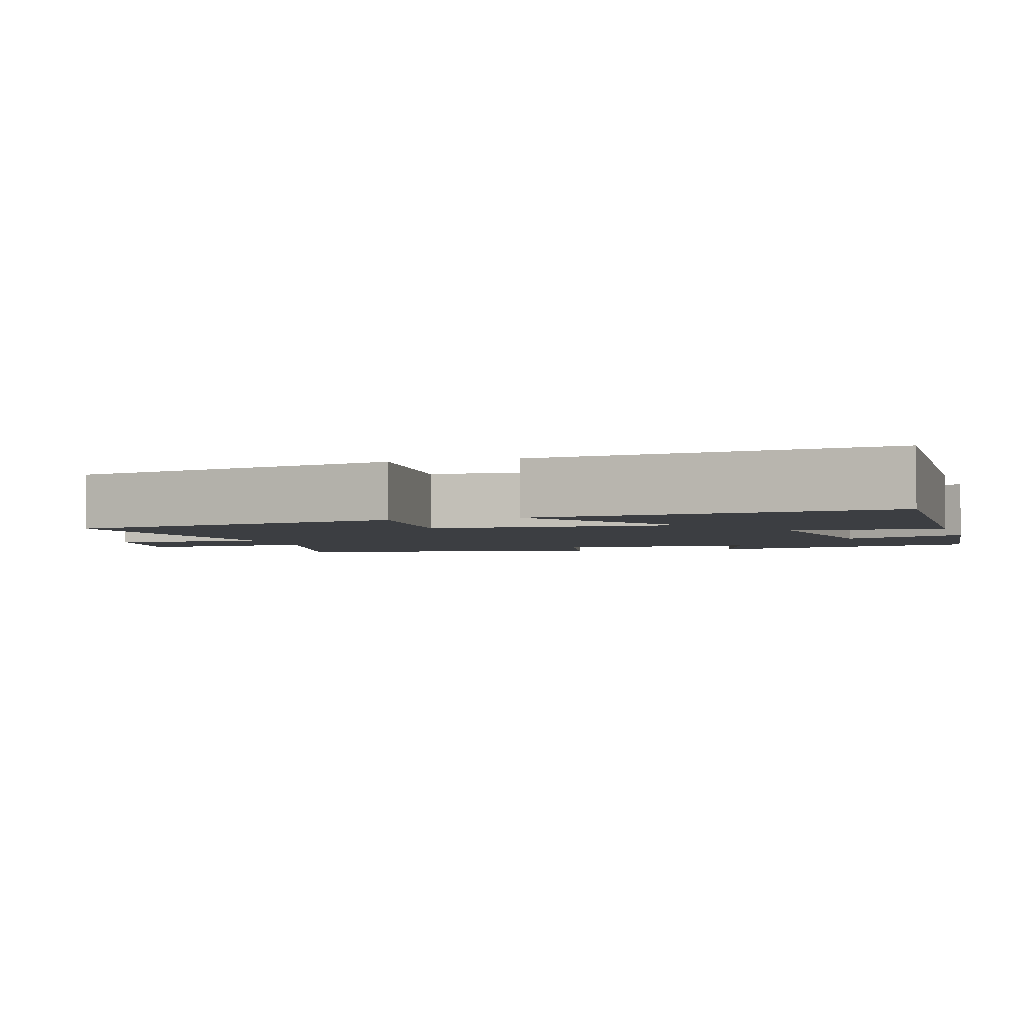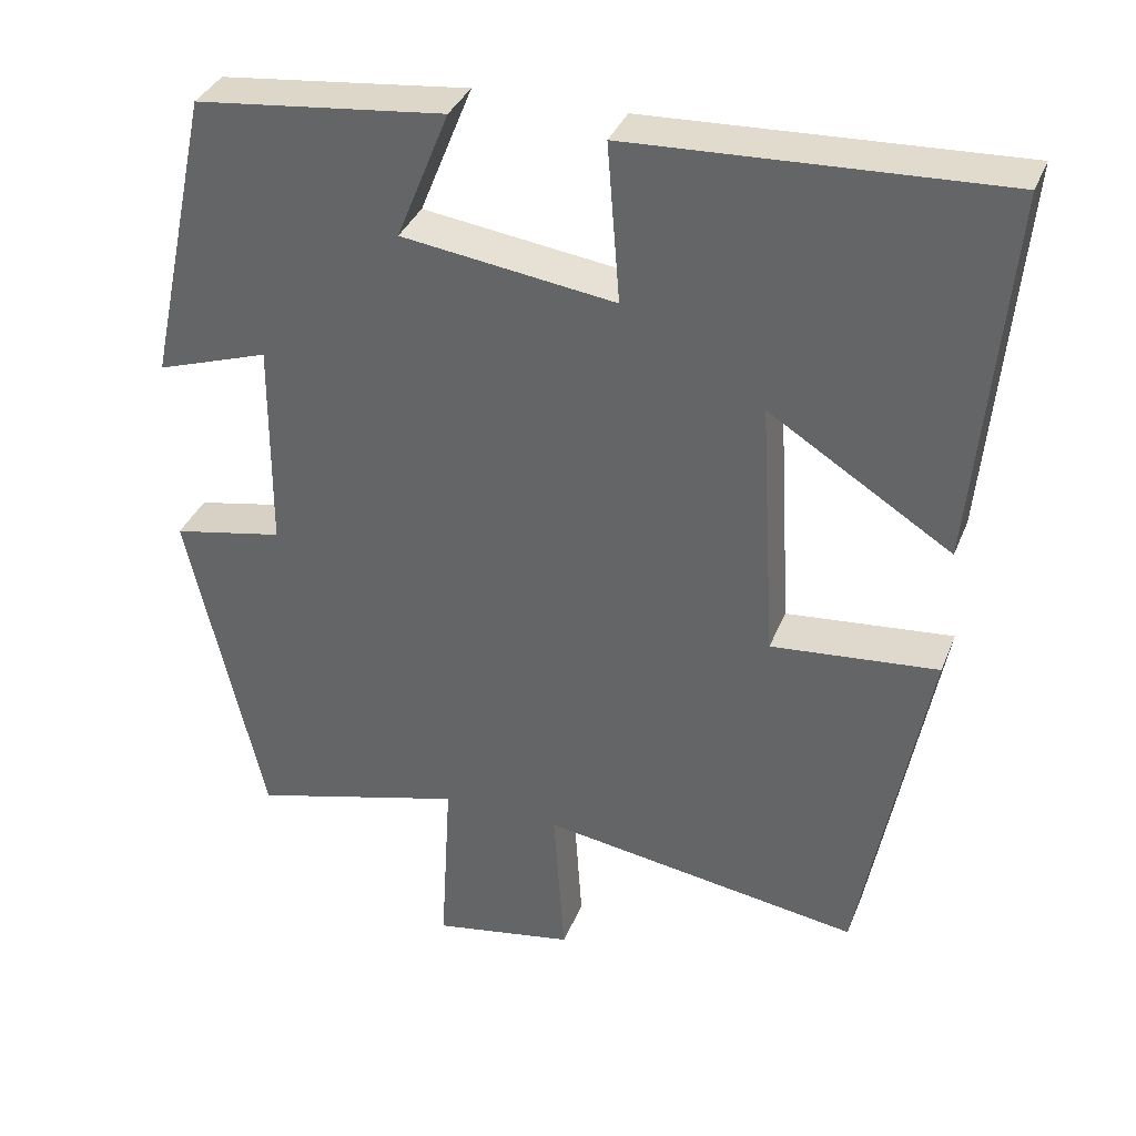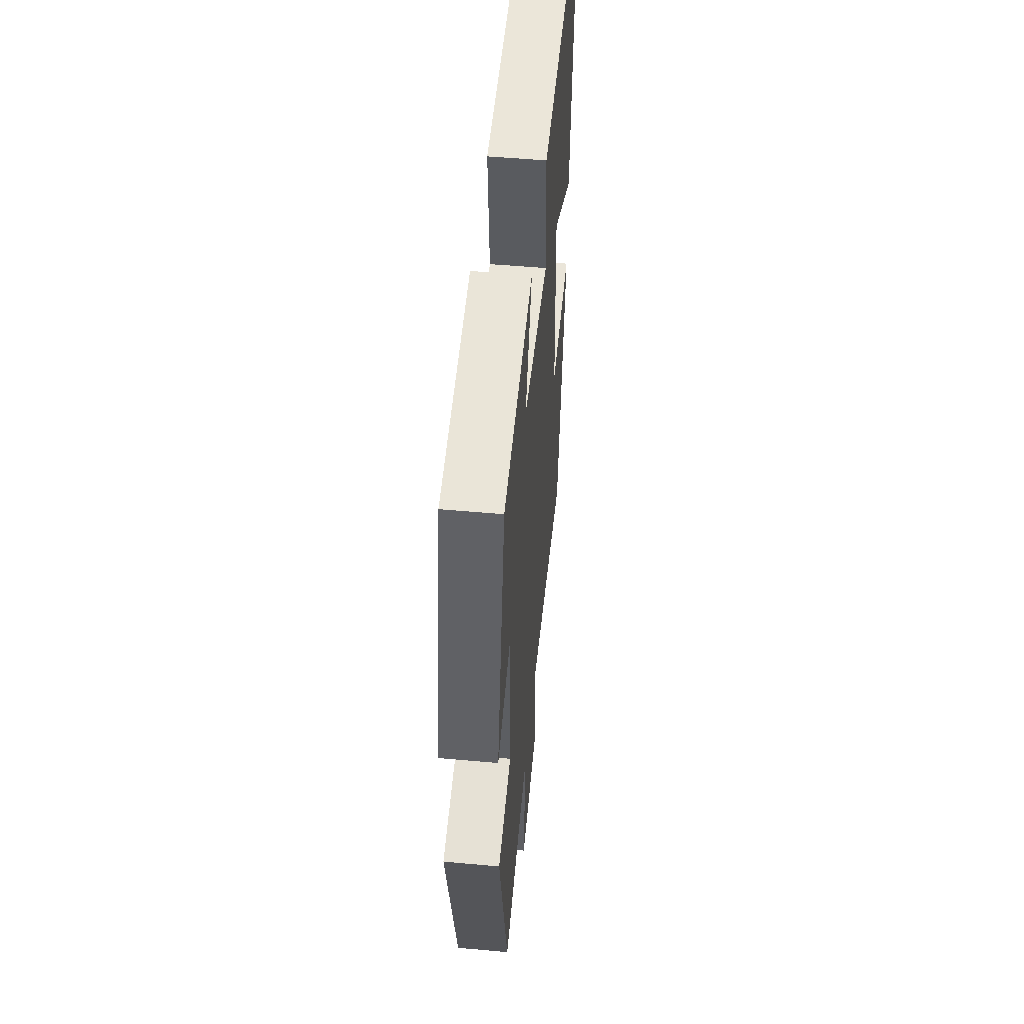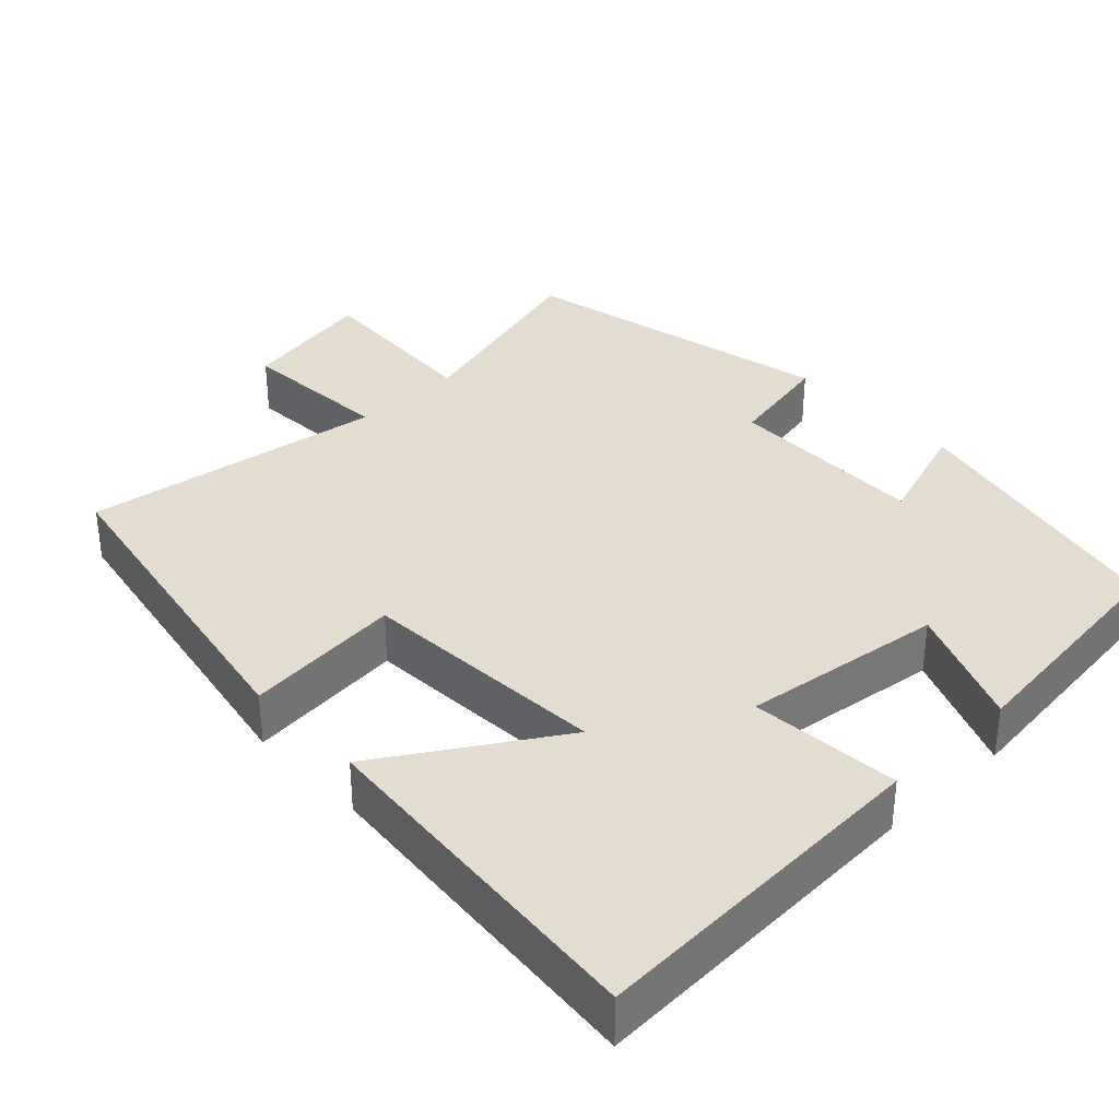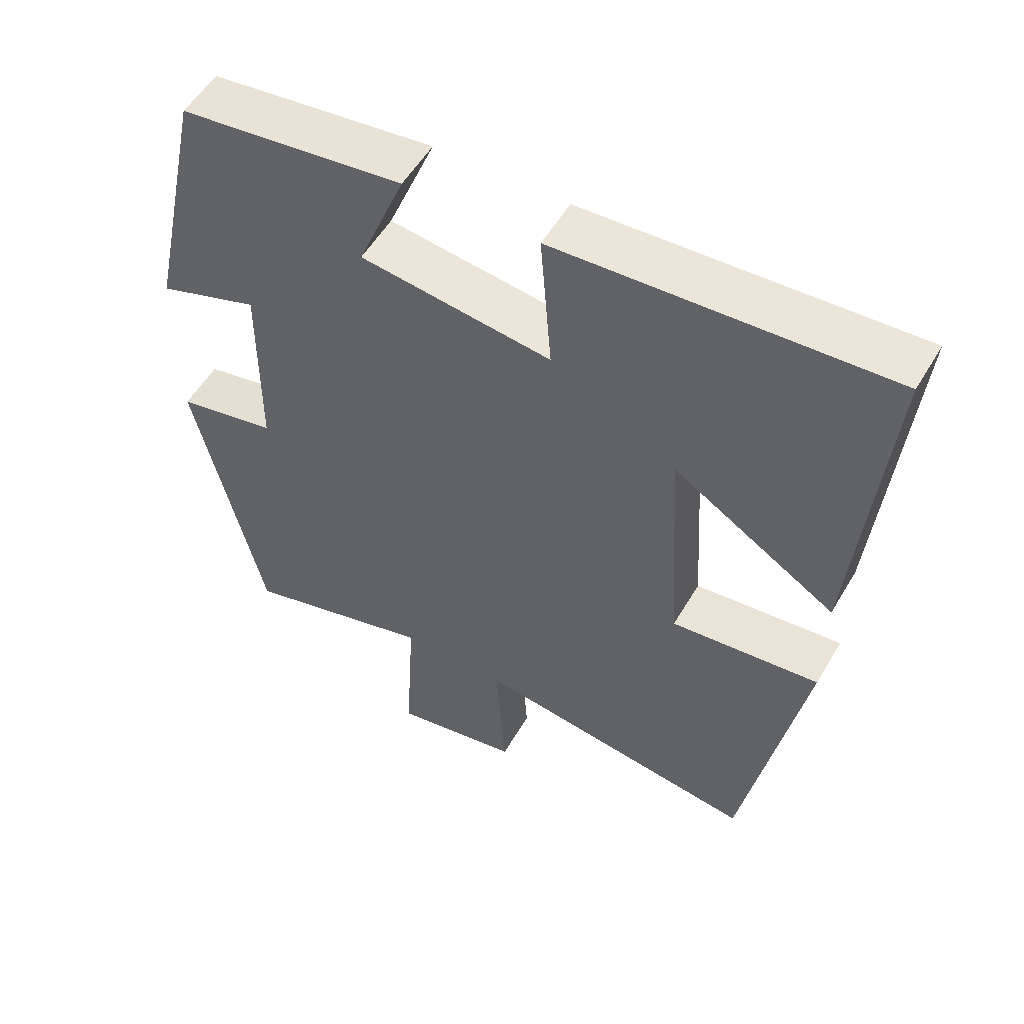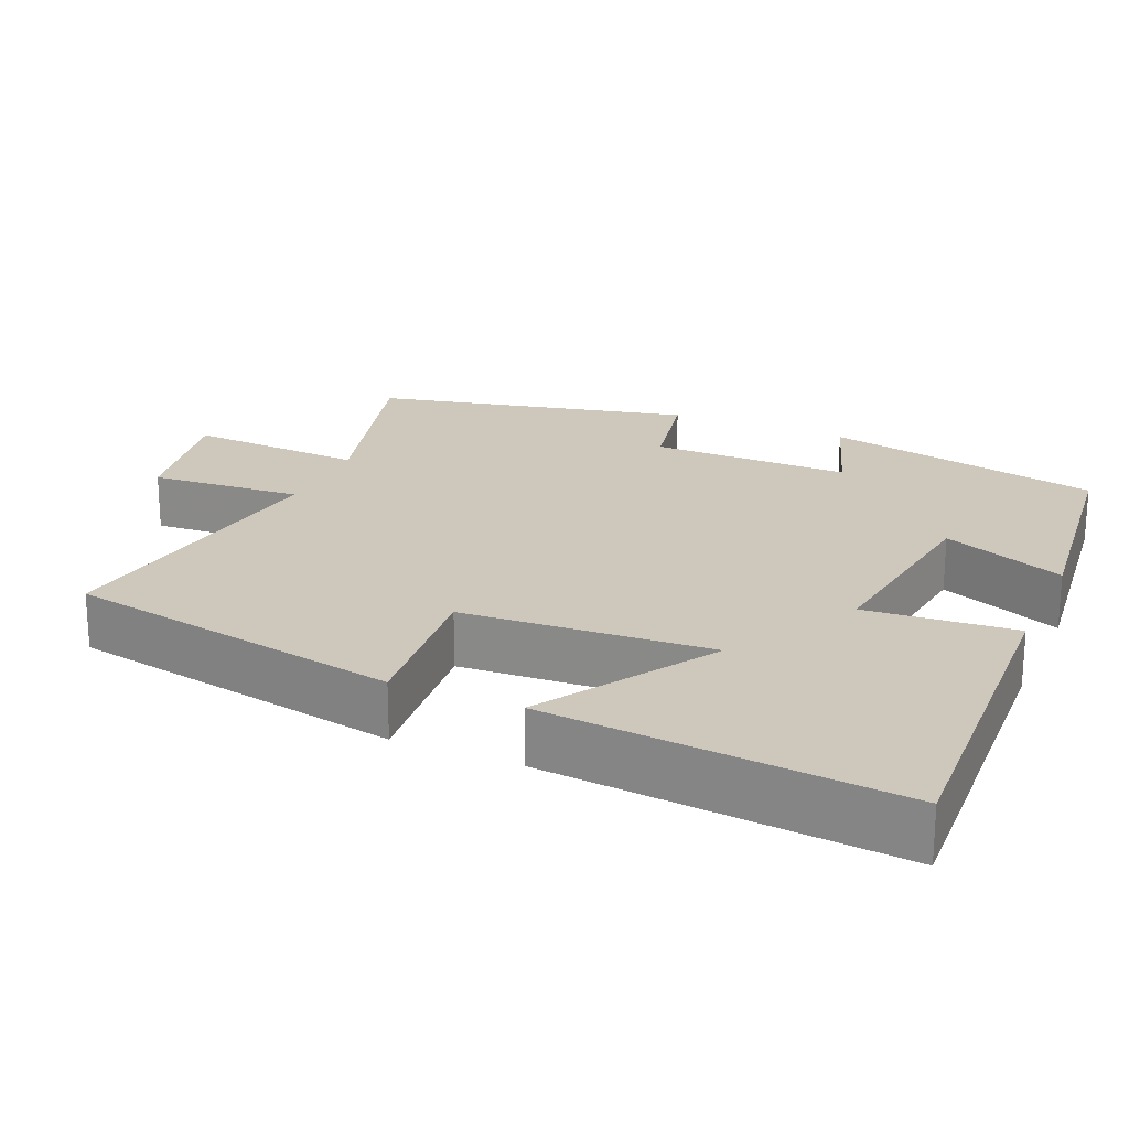
<metadata>
{"format":"obj","ext":"obj","renderer":"f3d","projection":"perspective","resolution":1024,"background":"white","views":[{"elev":-3.2,"azim":-72.6,"up":"+Y"},{"elev":35.7,"azim":-159.9,"up":"+Z"},{"elev":52.4,"azim":95.6,"up":"+Z"},{"elev":35.1,"azim":-43.6,"up":"+Y"},{"elev":54.2,"azim":-150.0,"up":"+Z"},{"elev":21.8,"azim":-66.6,"up":"+Y"}]}
</metadata>
<code>
v -0.542 0.07 0.522
v -0.079 0.07 0.5
v -0.095 0.07 0.301
v 0.173 0.07 0.337
v 0.107 0.07 0.5
v 0.42 0.07 0.464
v 0.5 0.07 0.093
v 0.358 0.07 0.141
v 0.36 0.07 -0.125
v 0.5 0.07 -0.153
v 0.405 0.07 -0.573
v 0.136 0.07 -0.5
v 0.15 0.07 -0.735
v -0.028 0.07 -0.703
v -0.014 0.07 -0.5
v -0.416 0.07 -0.561
v -0.5 0.07 -0.112
v -0.291 0.07 -0.132
v -0.271 0.07 0.198
v -0.5 0.07 0.054
v -0.542 0 0.522
v -0.079 0 0.5
v -0.095 0 0.301
v 0.173 0 0.337
v 0.107 0 0.5
v 0.42 0 0.464
v 0.5 0 0.093
v 0.358 0 0.141
v 0.36 0 -0.125
v 0.5 0 -0.153
v 0.405 0 -0.573
v 0.136 0 -0.5
v 0.15 0 -0.735
v -0.028 0 -0.703
v -0.014 0 -0.5
v -0.416 0 -0.561
v -0.5 0 -0.112
v -0.291 0 -0.132
v -0.271 0 0.198
v -0.5 0 0.054
f 19 20 1 2
f 18 19 2 3
f 15 16 17 18
f 15 18 3 4
f 12 13 14 15
f 12 15 4
f 9 10 11 12
f 8 9 12 4
f 6 7 8
f 5 6 8
f 4 5 8
f 22 21 40 39
f 23 22 39 38
f 38 37 36 35
f 24 23 38 35
f 35 34 33 32
f 24 35 32
f 32 31 30 29
f 24 32 29 28
f 28 27 26
f 28 26 25
f 28 25 24
f 1 21 22 2
f 2 22 23 3
f 3 23 24 4
f 4 24 25 5
f 5 25 26 6
f 6 26 27 7
f 7 27 28 8
f 8 28 29 9
f 9 29 30 10
f 10 30 31 11
f 11 31 32 12
f 12 32 33 13
f 13 33 34 14
f 14 34 35 15
f 15 35 36 16
f 16 36 37 17
f 17 37 38 18
f 18 38 39 19
f 19 39 40 20
f 20 40 21 1

</code>
